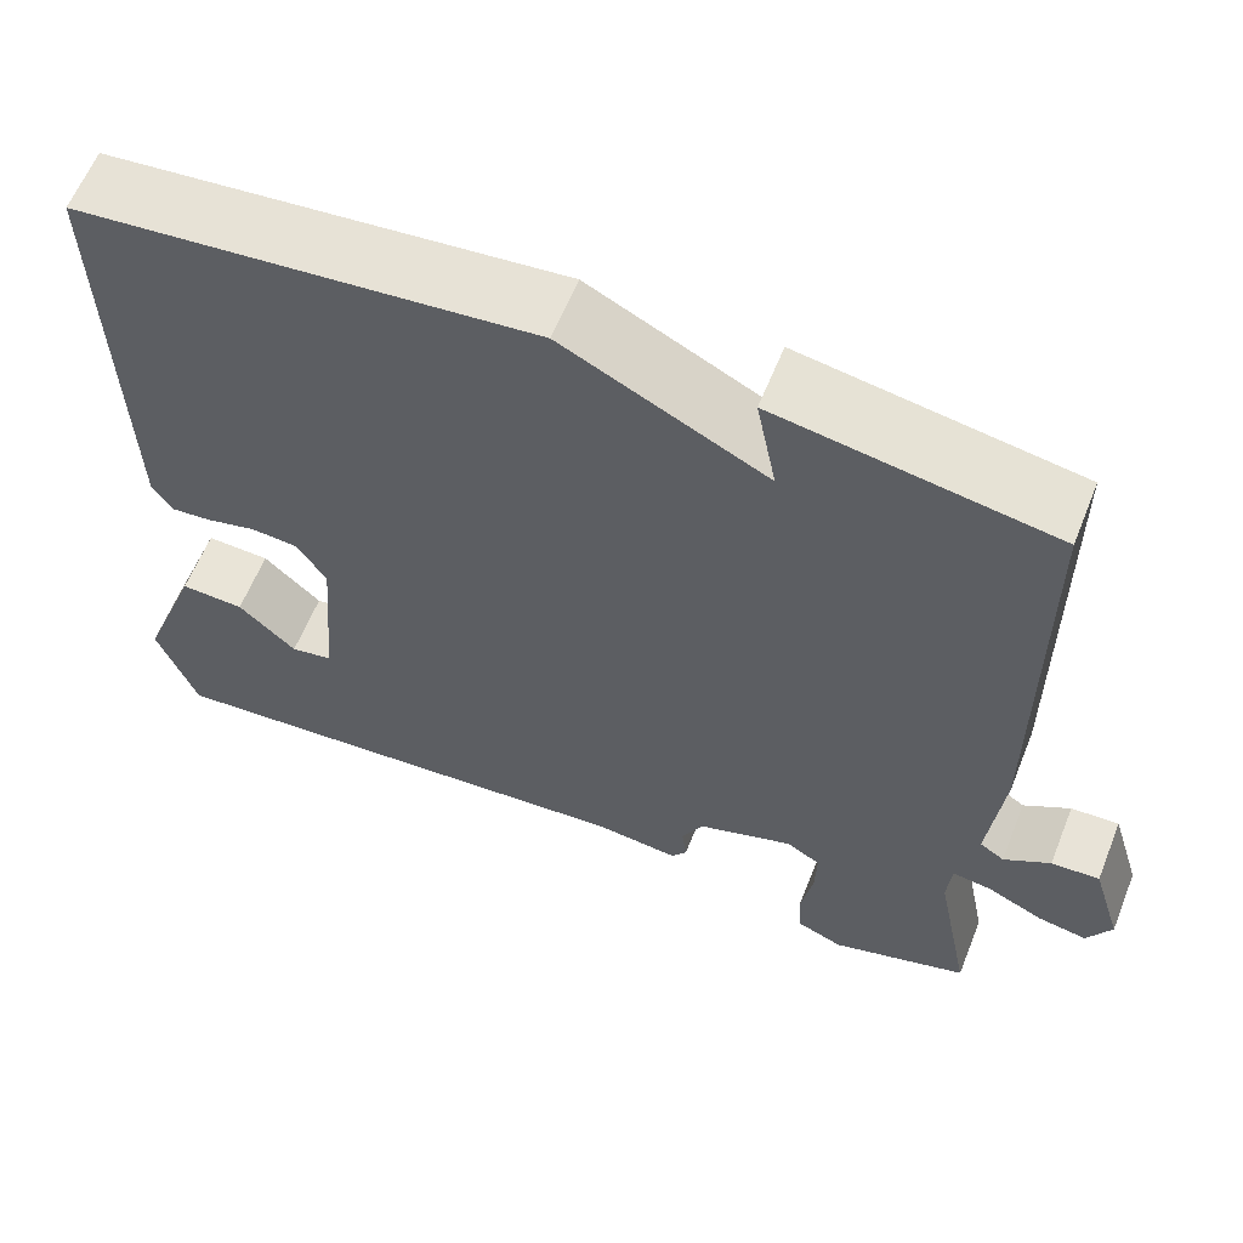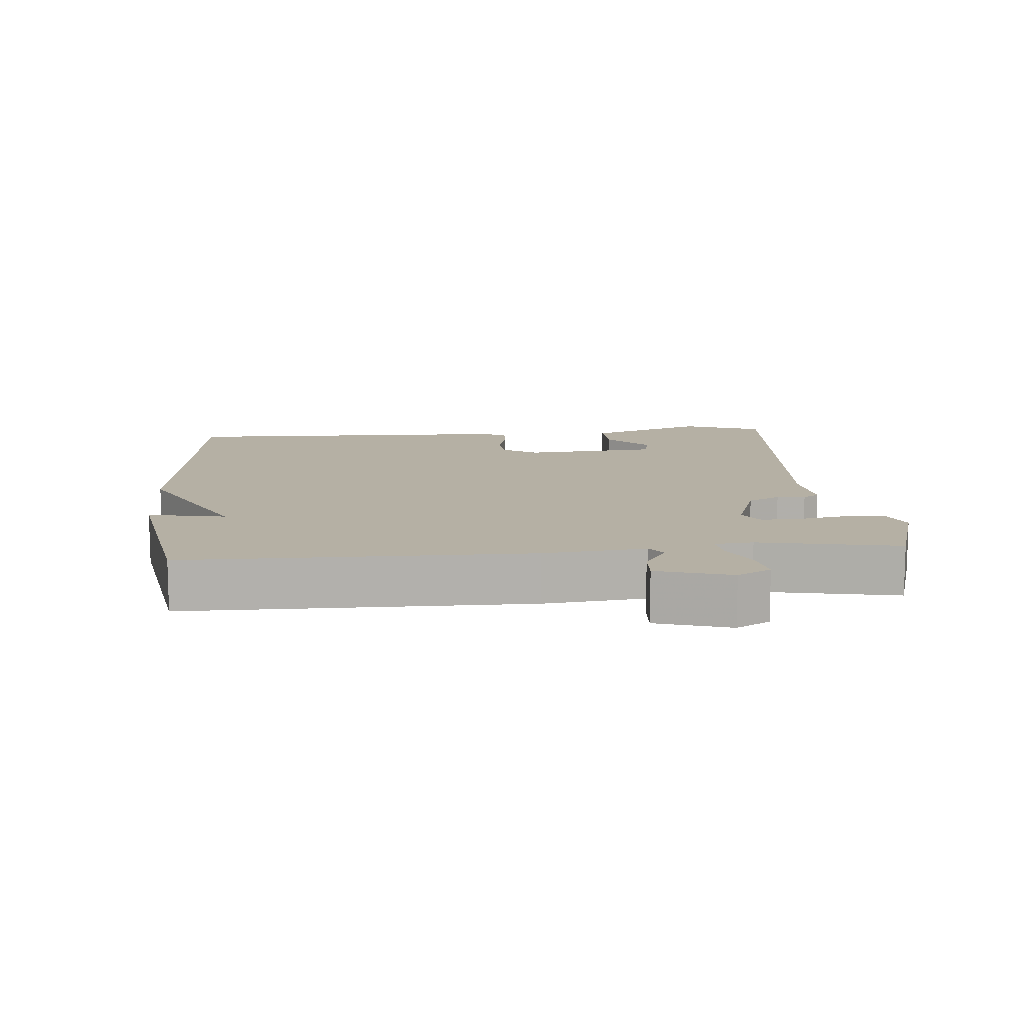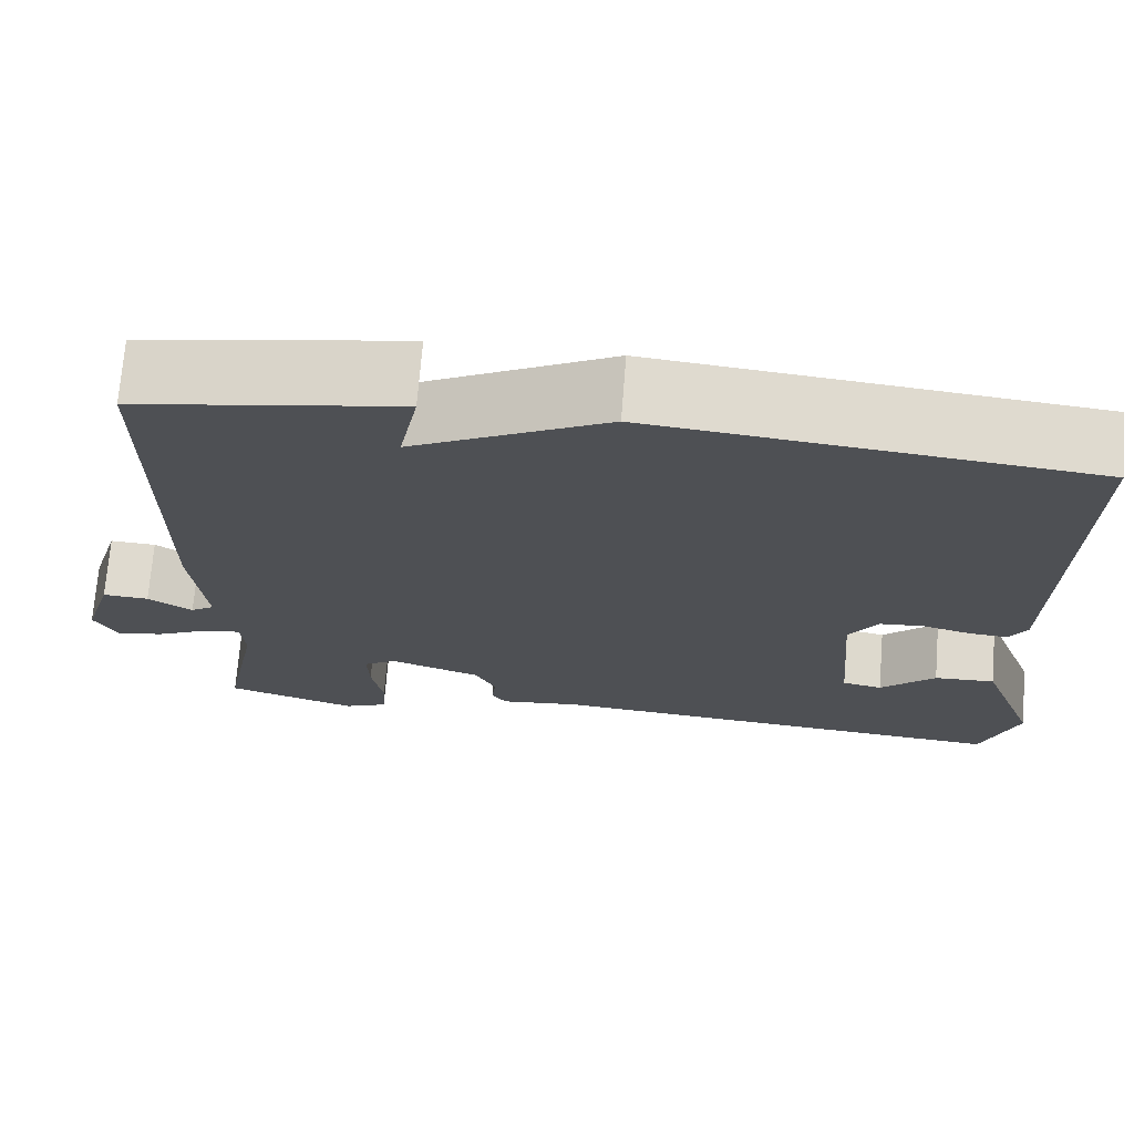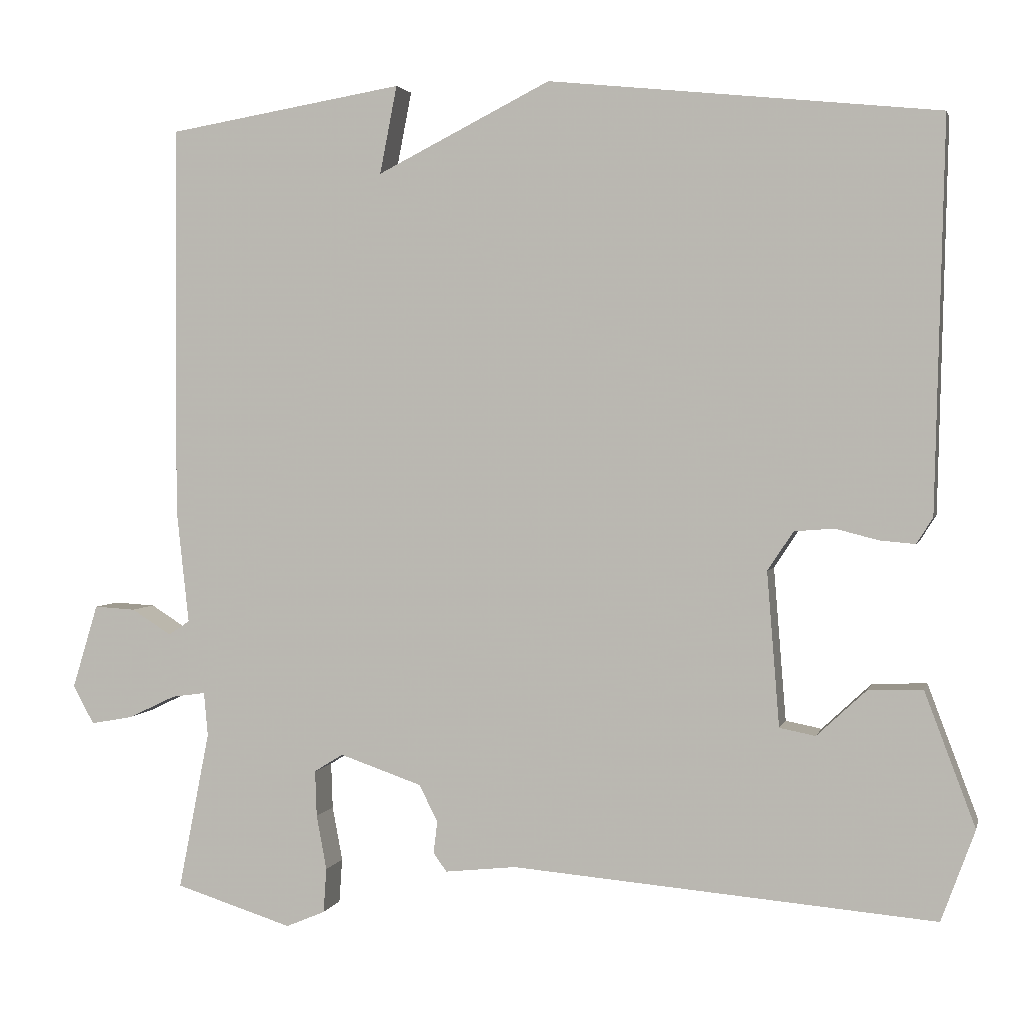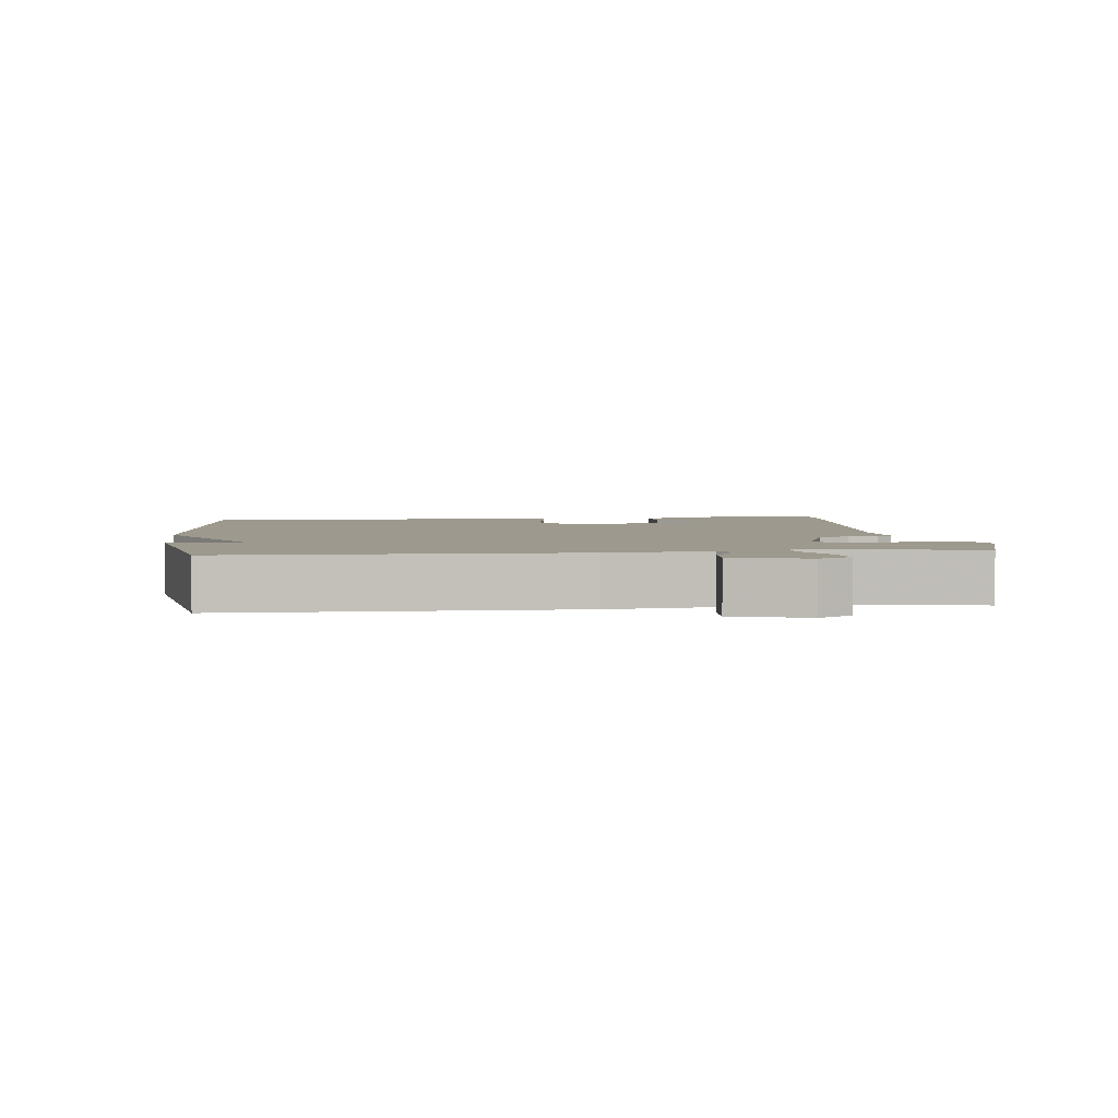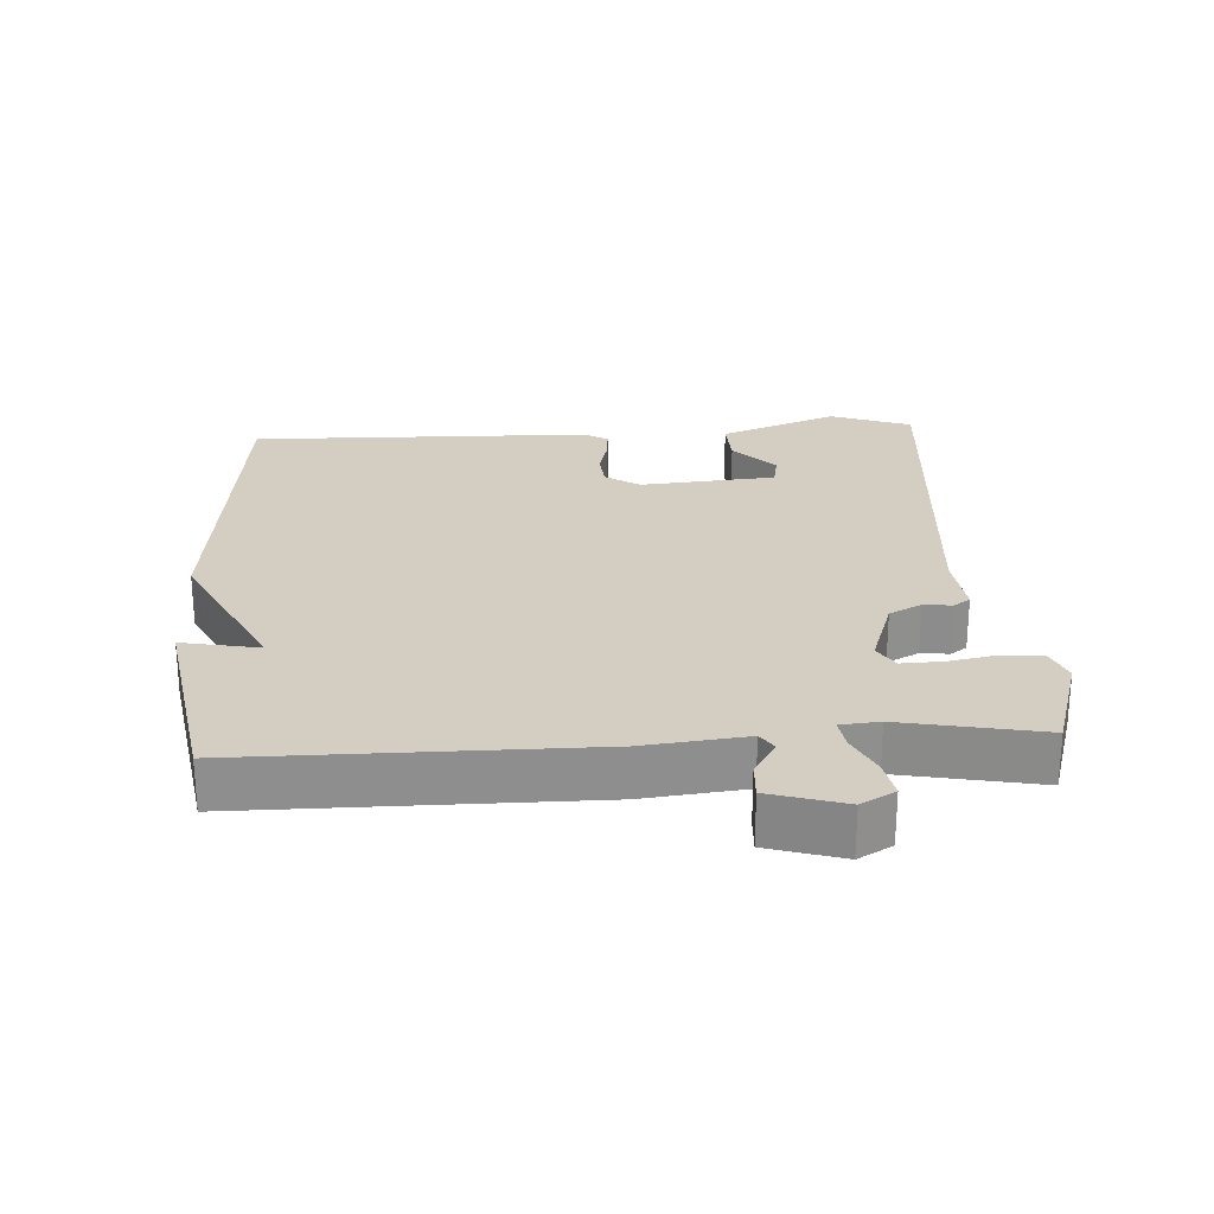
<metadata>
{"format":"obj","ext":"obj","renderer":"f3d","projection":"perspective","resolution":1024,"background":"white","views":[{"elev":61.0,"azim":21.8,"up":"+Z"},{"elev":11.6,"azim":85.0,"up":"+Y"},{"elev":71.0,"azim":-175.5,"up":"+Z"},{"elev":2.5,"azim":-166.8,"up":"+Z"},{"elev":3.5,"azim":83.5,"up":"+Y"},{"elev":25.3,"azim":86.5,"up":"+Y"}]}
</metadata>
<code>
v 0.5 0.07 -0.5
v 0.35 0.07 -0.547
v 0.3 0.07 -0.526
v 0.296 0.07 -0.469
v 0.309 0.07 -0.399
v 0.311 0.07 -0.34
v 0.274 0.07 -0.317
v 0.169 0.07 -0.353
v 0.145 0.07 -0.4
v 0.15 0.07 -0.441
v 0.133 0.07 -0.465
v 0.042 0.07 -0.455
v -0.5 0.07 -0.5
v -0.543 0.07 -0.383
v -0.478 0.07 -0.211
v -0.408 0.07 -0.214
v -0.345 0.07 -0.273
v -0.299 0.07 -0.264
v -0.283 0.07 -0.067
v -0.316 0.07 -0.017
v -0.367 0.07 -0.013
v -0.422 0.07 -0.027
v -0.467 0.07 -0.031
v -0.488 0.07 0.002
v -0.5 0.07 0.5
v -0.002 0.07 0.551
v 0.22 0.07 0.439
v 0.198 0.07 0.551
v 0.5 0.07 0.5
v 0.502 0.07 0.002
v 0.486 0.07 -0.146
v 0.513 0.07 -0.164
v 0.564 0.07 -0.132
v 0.617 0.07 -0.129
v 0.65 0.07 -0.237
v 0.623 0.07 -0.286
v 0.569 0.07 -0.276
v 0.508 0.07 -0.247
v 0.465 0.07 -0.241
v 0.46 0.07 -0.297
v 0.5 0 -0.5
v 0.35 0 -0.547
v 0.3 0 -0.526
v 0.296 0 -0.469
v 0.309 0 -0.399
v 0.311 0 -0.34
v 0.274 0 -0.317
v 0.169 0 -0.353
v 0.145 0 -0.4
v 0.15 0 -0.441
v 0.133 0 -0.465
v 0.042 0 -0.455
v -0.5 0 -0.5
v -0.543 0 -0.383
v -0.478 0 -0.211
v -0.408 0 -0.214
v -0.345 0 -0.273
v -0.299 0 -0.264
v -0.283 0 -0.067
v -0.316 0 -0.017
v -0.367 0 -0.013
v -0.422 0 -0.027
v -0.467 0 -0.031
v -0.488 0 0.002
v -0.5 0 0.5
v -0.002 0 0.551
v 0.22 0 0.439
v 0.198 0 0.551
v 0.5 0 0.5
v 0.502 0 0.002
v 0.486 0 -0.146
v 0.513 0 -0.164
v 0.564 0 -0.132
v 0.617 0 -0.129
v 0.65 0 -0.237
v 0.623 0 -0.286
v 0.569 0 -0.276
v 0.508 0 -0.247
v 0.465 0 -0.241
v 0.46 0 -0.297
f 36 37 38
f 35 36 38
f 34 35 38
f 33 34 38
f 32 33 38
f 31 32 38 39
f 30 31 39
f 29 30 39
f 28 29 39
f 27 28 39
f 25 26 27
f 24 25 27
f 23 24 27
f 22 23 27
f 21 22 27
f 20 21 27
f 27 39 40
f 20 27 40
f 19 20 40
f 15 16 17
f 14 15 17
f 13 14 17
f 12 13 17 18
f 12 18 19
f 11 12 19
f 10 11 19
f 9 10 19
f 3 4 5
f 2 3 5
f 1 2 5
f 40 1 5
f 40 5 6
f 8 9 19
f 7 8 19
f 7 19 40
f 6 7 40
f 78 77 76
f 78 76 75
f 78 75 74
f 78 74 73
f 78 73 72
f 79 78 72 71
f 79 71 70
f 79 70 69
f 79 69 68
f 79 68 67
f 67 66 65
f 67 65 64
f 67 64 63
f 67 63 62
f 67 62 61
f 67 61 60
f 80 79 67
f 80 67 60
f 80 60 59
f 57 56 55
f 57 55 54
f 57 54 53
f 58 57 53 52
f 59 58 52
f 59 52 51
f 59 51 50
f 59 50 49
f 45 44 43
f 45 43 42
f 45 42 41
f 45 41 80
f 46 45 80
f 59 49 48
f 59 48 47
f 80 59 47
f 80 47 46
f 1 41 42 2
f 2 42 43 3
f 3 43 44 4
f 4 44 45 5
f 5 45 46 6
f 6 46 47 7
f 7 47 48 8
f 8 48 49 9
f 9 49 50 10
f 10 50 51 11
f 11 51 52 12
f 12 52 53 13
f 13 53 54 14
f 14 54 55 15
f 15 55 56 16
f 16 56 57 17
f 17 57 58 18
f 18 58 59 19
f 19 59 60 20
f 20 60 61 21
f 21 61 62 22
f 22 62 63 23
f 23 63 64 24
f 24 64 65 25
f 25 65 66 26
f 26 66 67 27
f 27 67 68 28
f 28 68 69 29
f 29 69 70 30
f 30 70 71 31
f 31 71 72 32
f 32 72 73 33
f 33 73 74 34
f 34 74 75 35
f 35 75 76 36
f 36 76 77 37
f 37 77 78 38
f 38 78 79 39
f 39 79 80 40
f 40 80 41 1

</code>
